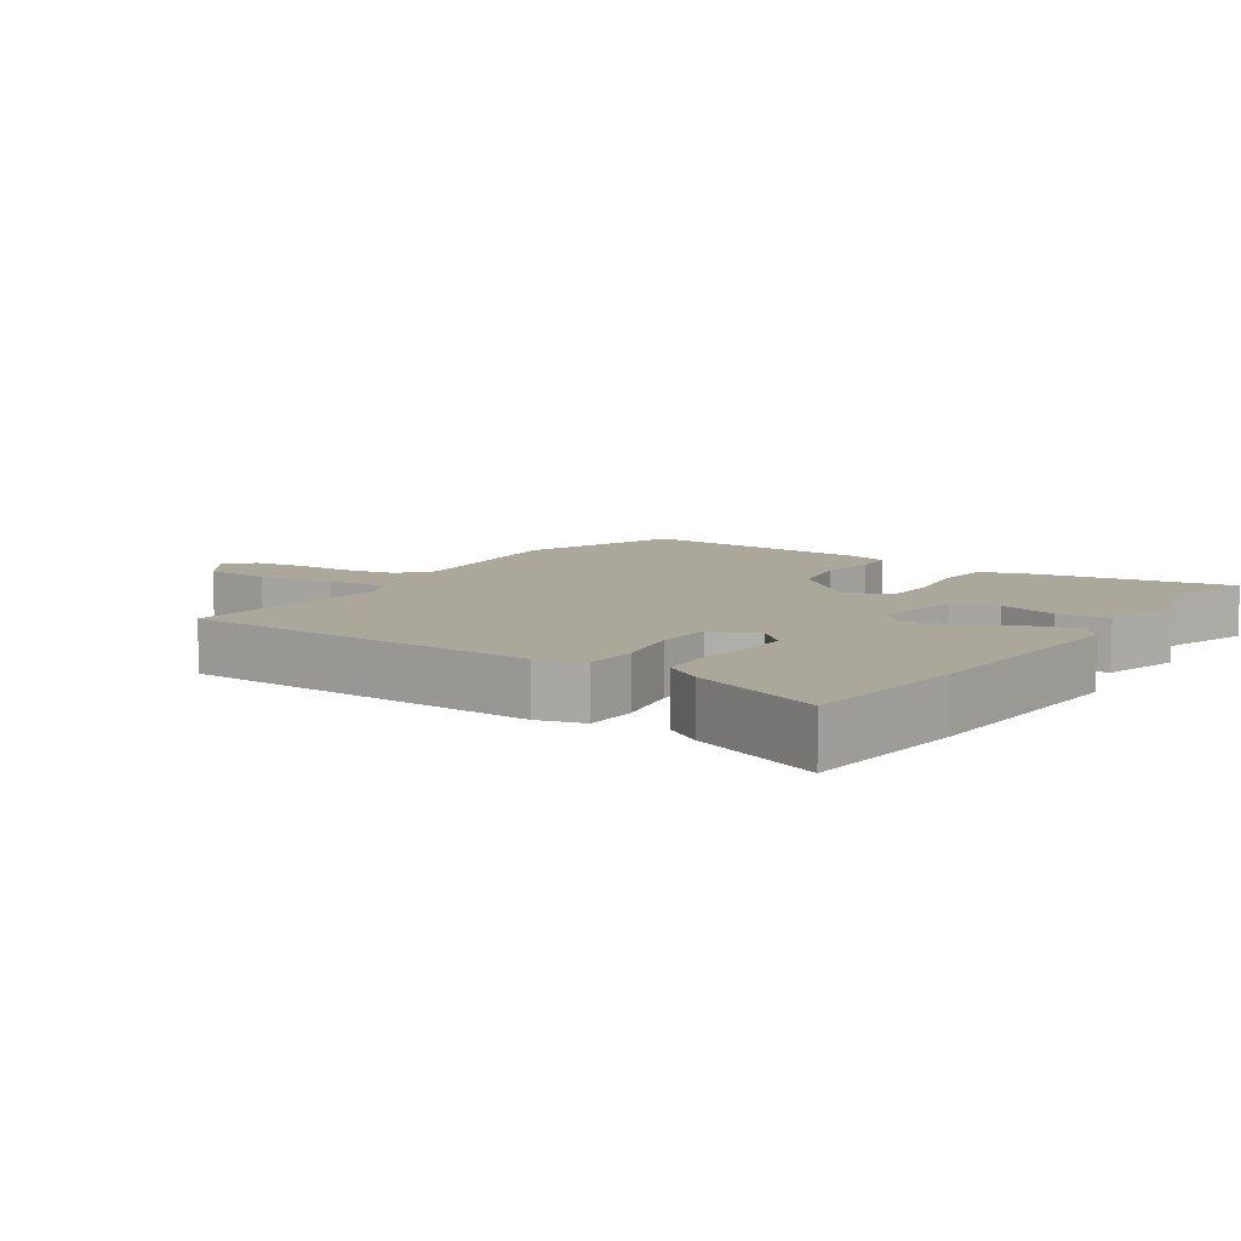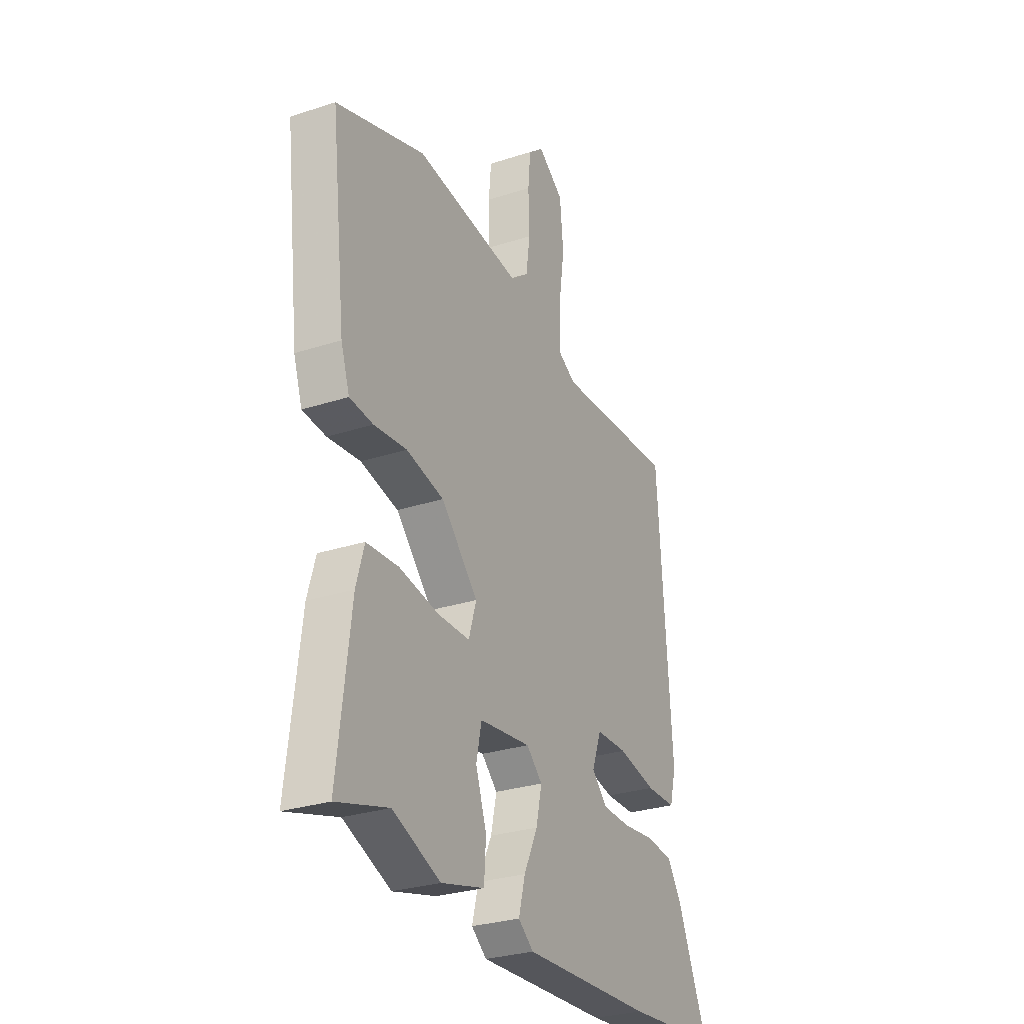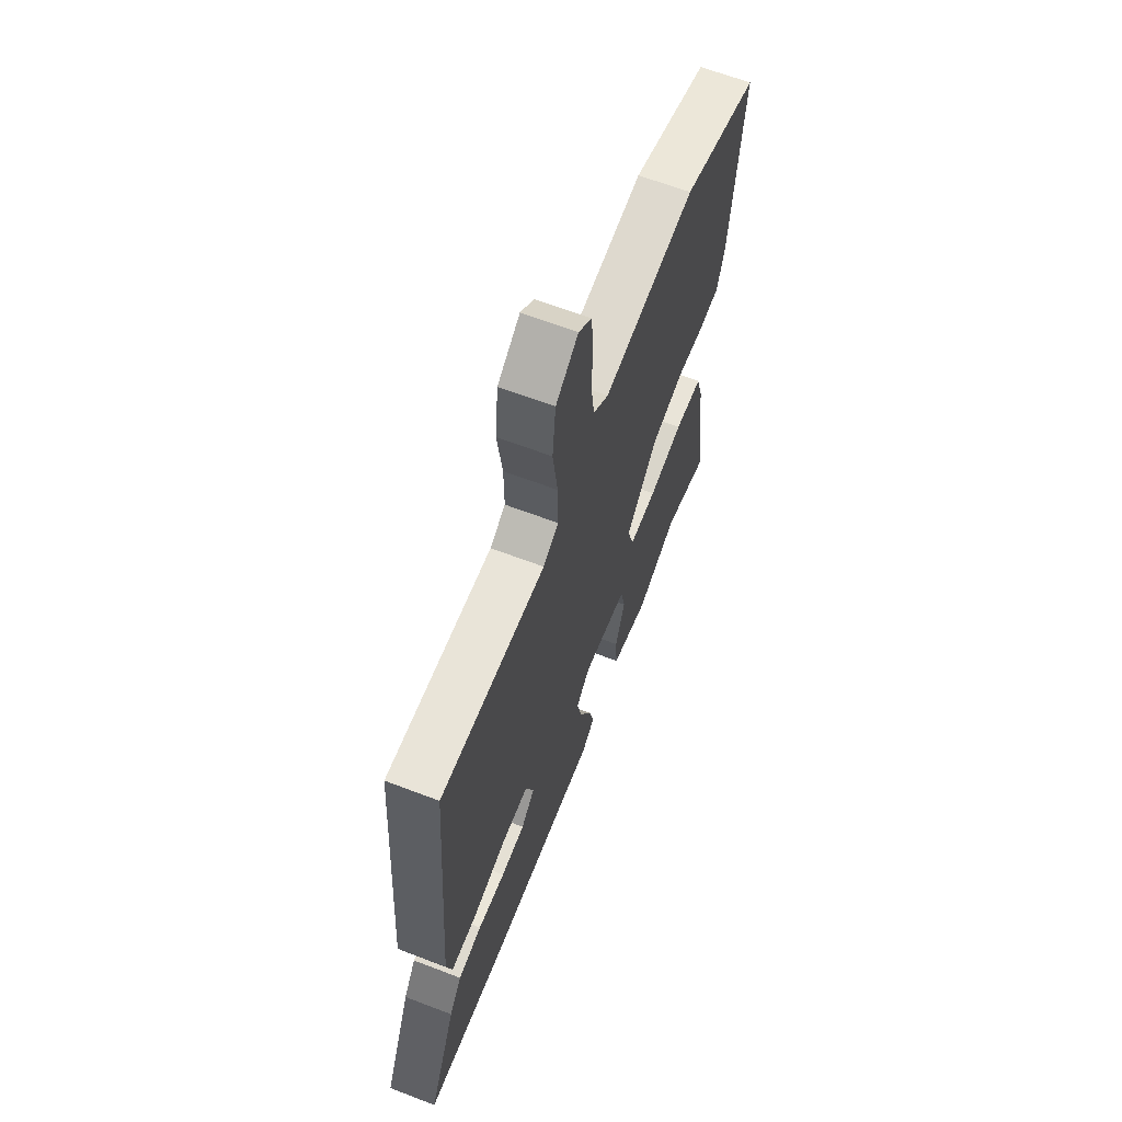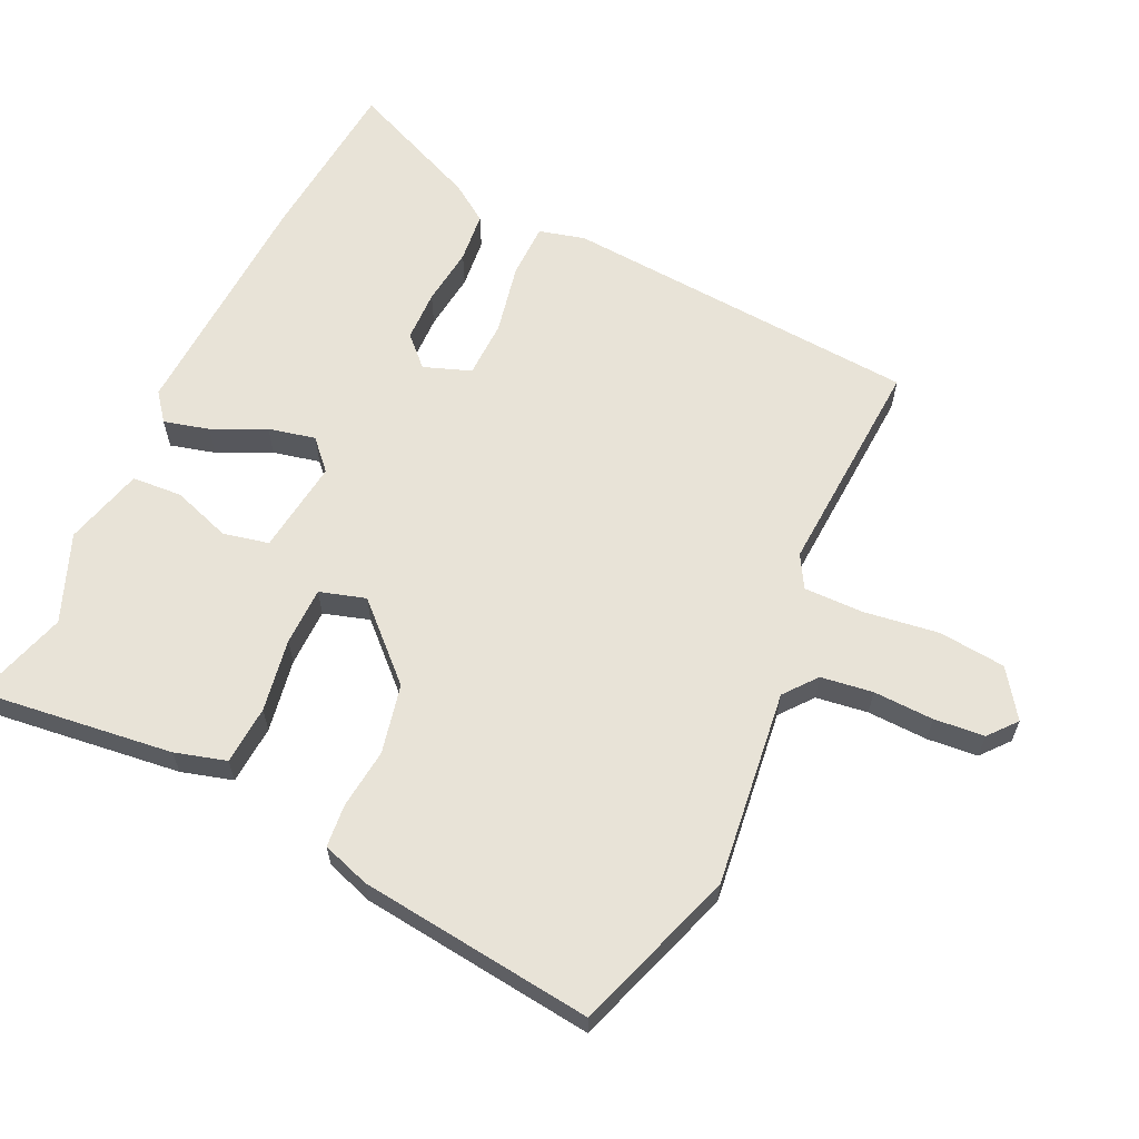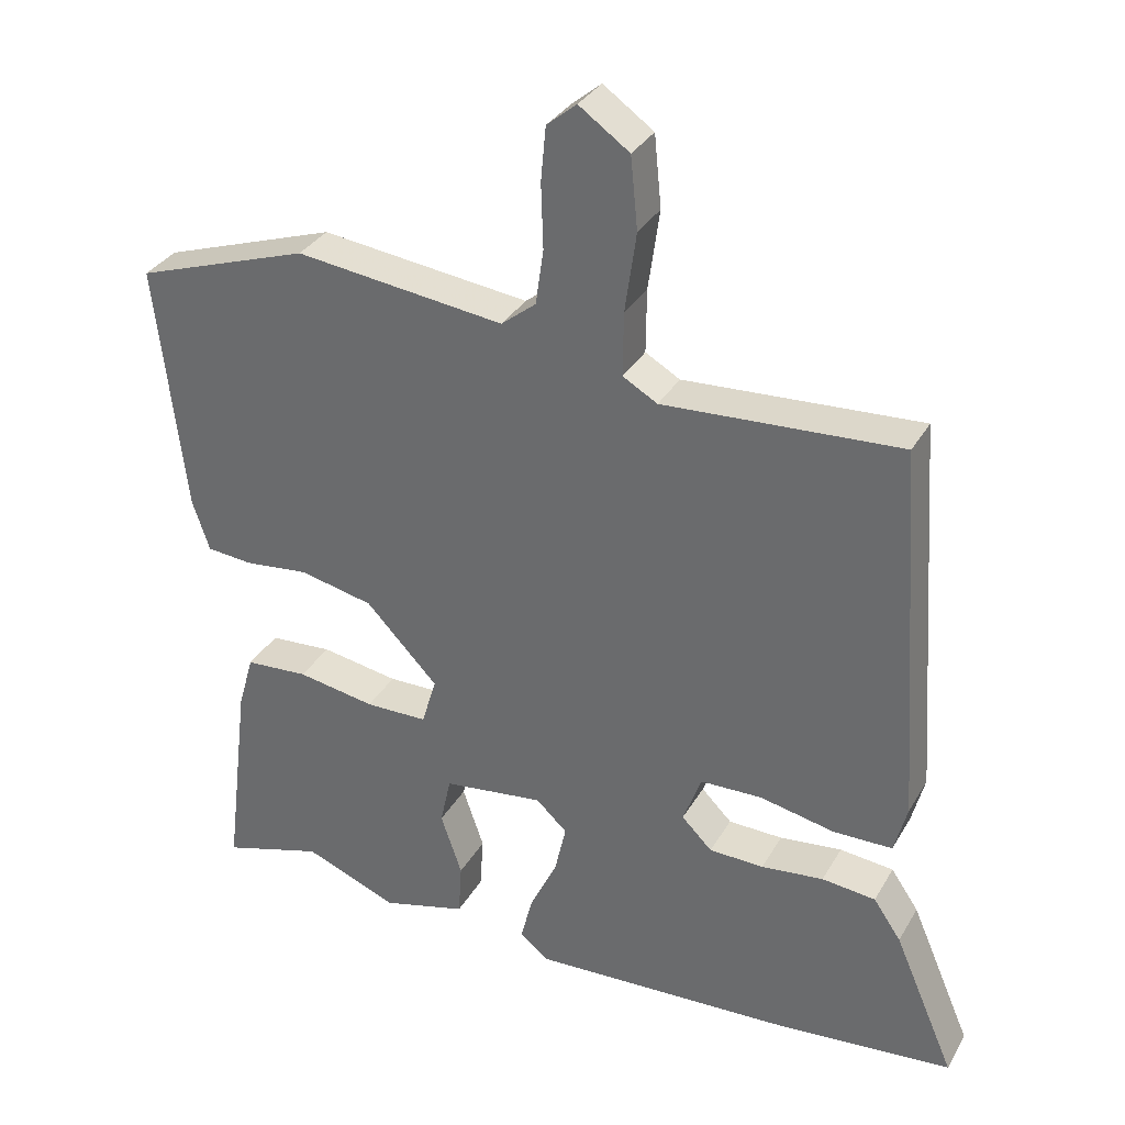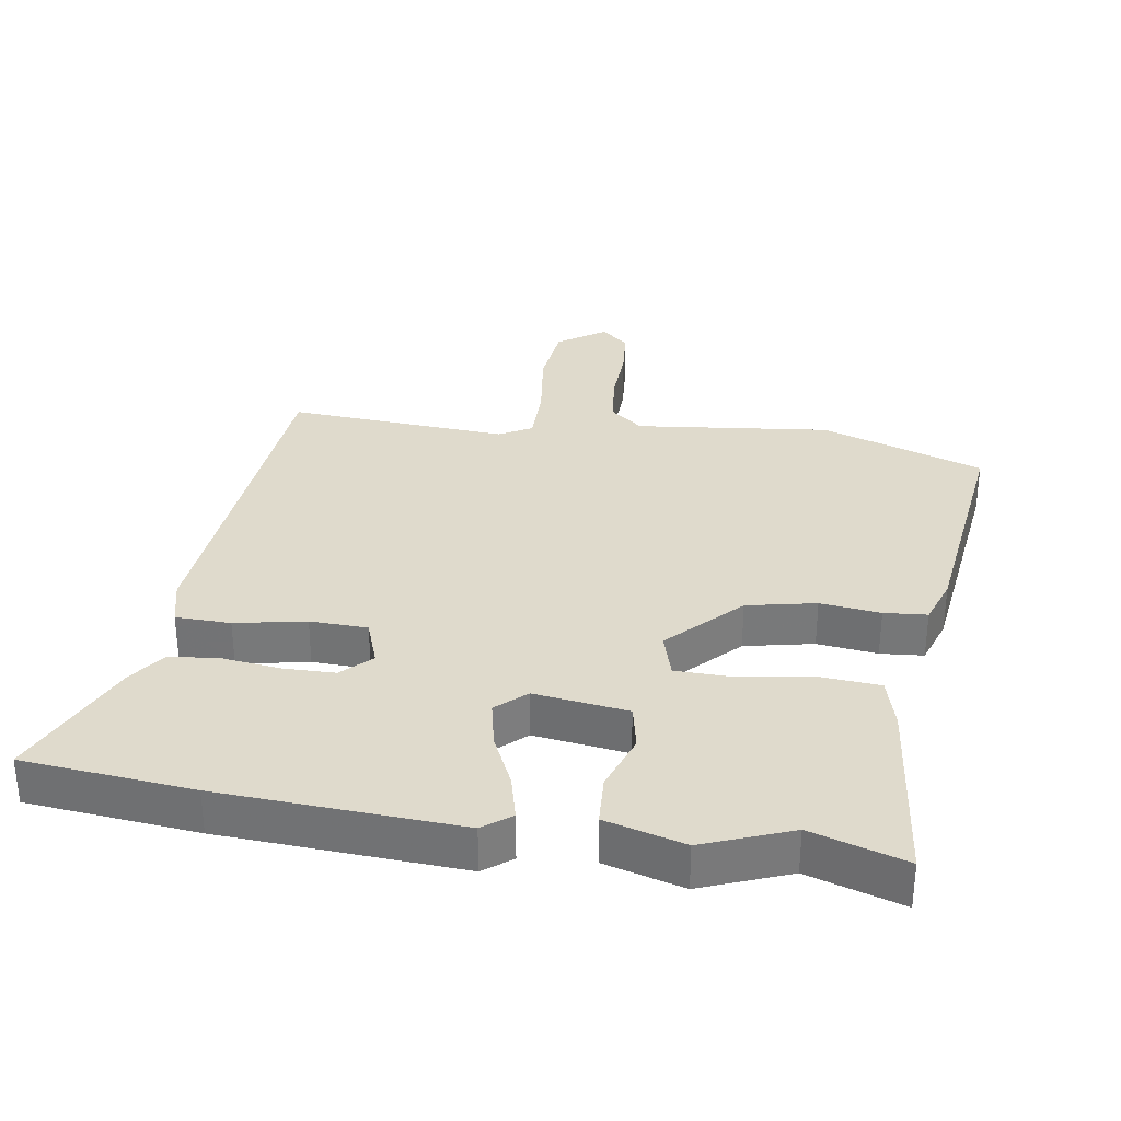
<metadata>
{"format":"obj","ext":"obj","renderer":"f3d","projection":"perspective","resolution":1024,"background":"white","views":[{"elev":8.1,"azim":123.3,"up":"+Y"},{"elev":-28.7,"azim":-64.0,"up":"+Z"},{"elev":64.3,"azim":111.1,"up":"+Z"},{"elev":62.4,"azim":-64.7,"up":"+Y"},{"elev":33.0,"azim":25.8,"up":"+Z"},{"elev":32.5,"azim":-170.6,"up":"+Y"}]}
</metadata>
<code>
v 0.632 0.07 -0.488
v 0.375 0.07 -0.511
v 0.013 0.07 -0.528
v -0.029 0.07 -0.495
v -0.011 0.07 -0.427
v 0.027 0.07 -0.347
v 0.043 0.07 -0.276
v -0.001 0.07 -0.235
v -0.143 0.07 -0.253
v -0.158 0.07 -0.322
v -0.128 0.07 -0.41
v -0.133 0.07 -0.486
v -0.253 0.07 -0.518
v -0.385 0.07 -0.465
v -0.528 0.07 -0.508
v -0.492 0.07 -0.216
v -0.47 0.07 -0.139
v -0.381 0.07 -0.133
v -0.271 0.07 -0.152
v -0.183 0.07 -0.151
v -0.162 0.07 -0.082
v -0.264 0.07 0.025
v -0.368 0.07 0.048
v -0.459 0.07 0.038
v -0.524 0.07 0.044
v -0.548 0.07 0.116
v -0.589 0.07 0.47
v -0.343 0.07 0.553
v -0.048 0.07 0.517
v 0.001 0.07 0.556
v 0.012 0.07 0.634
v 0.009 0.07 0.725
v 0.016 0.07 0.801
v 0.058 0.07 0.836
v 0.129 0.07 0.786
v 0.139 0.07 0.685
v 0.123 0.07 0.572
v 0.122 0.07 0.482
v 0.171 0.07 0.454
v 0.505 0.07 0.473
v 0.543 0.07 -0.067
v 0.525 0.07 -0.136
v 0.442 0.07 -0.137
v 0.336 0.07 -0.115
v 0.249 0.07 -0.117
v 0.223 0.07 -0.188
v 0.266 0.07 -0.231
v 0.343 0.07 -0.233
v 0.431 0.07 -0.223
v 0.507 0.07 -0.231
v 0.546 0.07 -0.288
v 0.632 0 -0.488
v 0.375 0 -0.511
v 0.013 0 -0.528
v -0.029 0 -0.495
v -0.011 0 -0.427
v 0.027 0 -0.347
v 0.043 0 -0.276
v -0.001 0 -0.235
v -0.143 0 -0.253
v -0.158 0 -0.322
v -0.128 0 -0.41
v -0.133 0 -0.486
v -0.253 0 -0.518
v -0.385 0 -0.465
v -0.528 0 -0.508
v -0.492 0 -0.216
v -0.47 0 -0.139
v -0.381 0 -0.133
v -0.271 0 -0.152
v -0.183 0 -0.151
v -0.162 0 -0.082
v -0.264 0 0.025
v -0.368 0 0.048
v -0.459 0 0.038
v -0.524 0 0.044
v -0.548 0 0.116
v -0.589 0 0.47
v -0.343 0 0.553
v -0.048 0 0.517
v 0.001 0 0.556
v 0.012 0 0.634
v 0.009 0 0.725
v 0.016 0 0.801
v 0.058 0 0.836
v 0.129 0 0.786
v 0.139 0 0.685
v 0.123 0 0.572
v 0.122 0 0.482
v 0.171 0 0.454
v 0.505 0 0.473
v 0.543 0 -0.067
v 0.525 0 -0.136
v 0.442 0 -0.137
v 0.336 0 -0.115
v 0.249 0 -0.117
v 0.223 0 -0.188
v 0.266 0 -0.231
v 0.343 0 -0.233
v 0.431 0 -0.223
v 0.507 0 -0.231
v 0.546 0 -0.288
f 4 5 6
f 3 4 6
f 2 3 6
f 1 2 6
f 51 1 6
f 50 51 6
f 49 50 6
f 48 49 6
f 47 48 6 7
f 46 47 7 8
f 45 46 8 9
f 42 43 44
f 41 42 44
f 40 41 44
f 39 40 44
f 38 39 44 45
f 35 36 37
f 34 35 37
f 33 34 37
f 32 33 37
f 31 32 37
f 30 31 37 38
f 38 45 9
f 30 38 9
f 29 30 9
f 27 28 29
f 26 27 29
f 25 26 29
f 24 25 29
f 23 24 29
f 17 18 19
f 16 17 19
f 15 16 19
f 14 15 19
f 13 14 19
f 12 13 19
f 11 12 19
f 10 11 19
f 10 19 20
f 9 10 20 21
f 22 23 29
f 21 22 29
f 9 21 29
f 57 56 55
f 57 55 54
f 57 54 53
f 57 53 52
f 57 52 102
f 57 102 101
f 57 101 100
f 57 100 99
f 58 57 99 98
f 59 58 98 97
f 60 59 97 96
f 95 94 93
f 95 93 92
f 95 92 91
f 95 91 90
f 96 95 90 89
f 88 87 86
f 88 86 85
f 88 85 84
f 88 84 83
f 88 83 82
f 89 88 82 81
f 60 96 89
f 60 89 81
f 60 81 80
f 80 79 78
f 80 78 77
f 80 77 76
f 80 76 75
f 80 75 74
f 70 69 68
f 70 68 67
f 70 67 66
f 70 66 65
f 70 65 64
f 70 64 63
f 70 63 62
f 70 62 61
f 71 70 61
f 72 71 61 60
f 80 74 73
f 80 73 72
f 80 72 60
f 1 52 53 2
f 2 53 54 3
f 3 54 55 4
f 4 55 56 5
f 5 56 57 6
f 6 57 58 7
f 7 58 59 8
f 8 59 60 9
f 9 60 61 10
f 10 61 62 11
f 11 62 63 12
f 12 63 64 13
f 13 64 65 14
f 14 65 66 15
f 15 66 67 16
f 16 67 68 17
f 17 68 69 18
f 18 69 70 19
f 19 70 71 20
f 20 71 72 21
f 21 72 73 22
f 22 73 74 23
f 23 74 75 24
f 24 75 76 25
f 25 76 77 26
f 26 77 78 27
f 27 78 79 28
f 28 79 80 29
f 29 80 81 30
f 30 81 82 31
f 31 82 83 32
f 32 83 84 33
f 33 84 85 34
f 34 85 86 35
f 35 86 87 36
f 36 87 88 37
f 37 88 89 38
f 38 89 90 39
f 39 90 91 40
f 40 91 92 41
f 41 92 93 42
f 42 93 94 43
f 43 94 95 44
f 44 95 96 45
f 45 96 97 46
f 46 97 98 47
f 47 98 99 48
f 48 99 100 49
f 49 100 101 50
f 50 101 102 51
f 51 102 52 1

</code>
